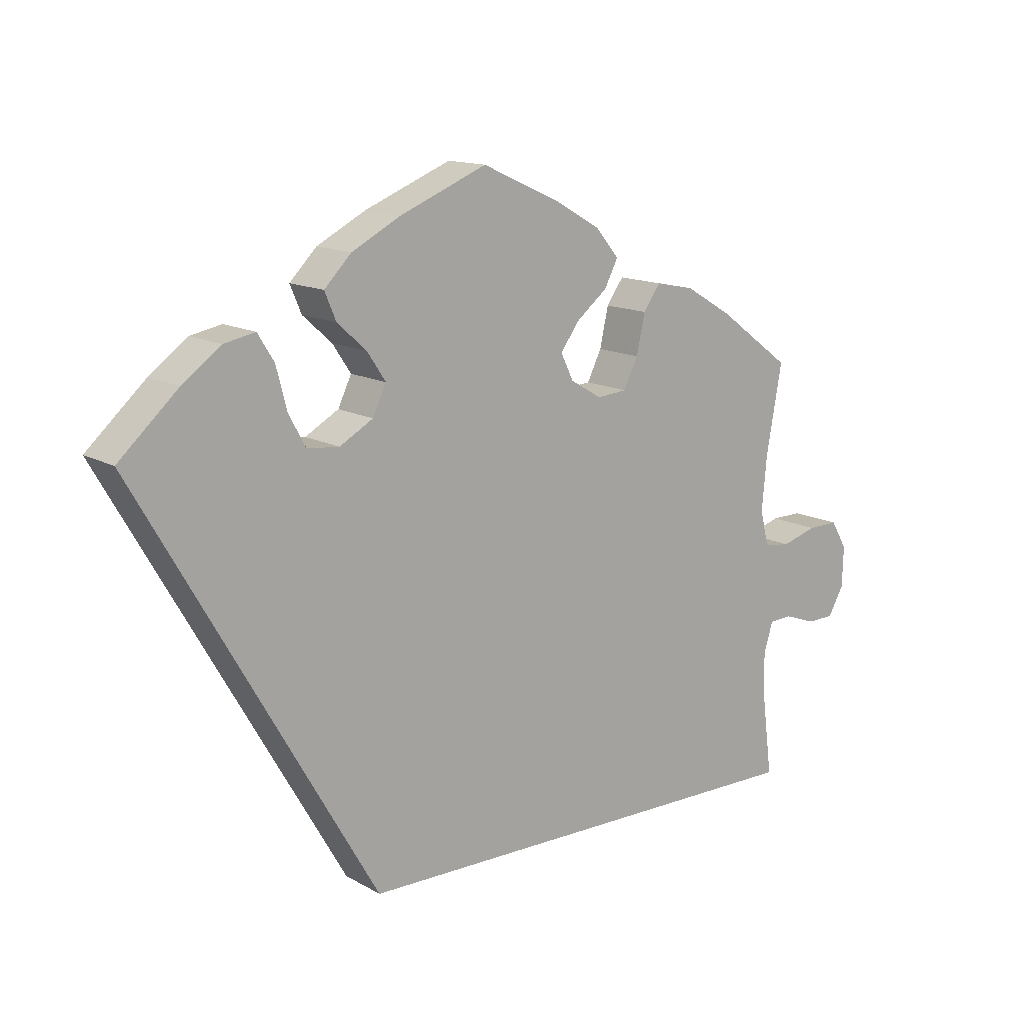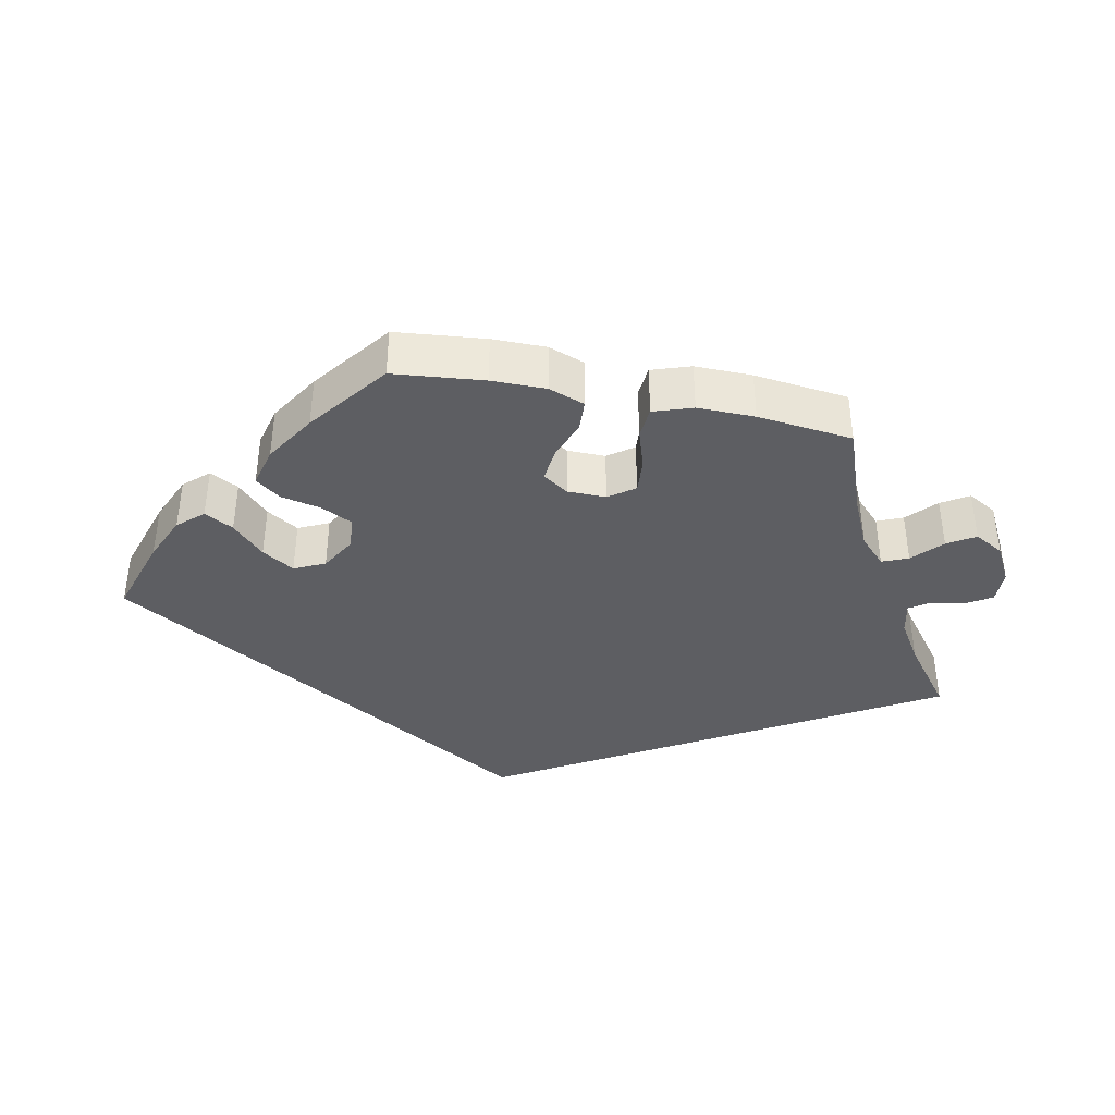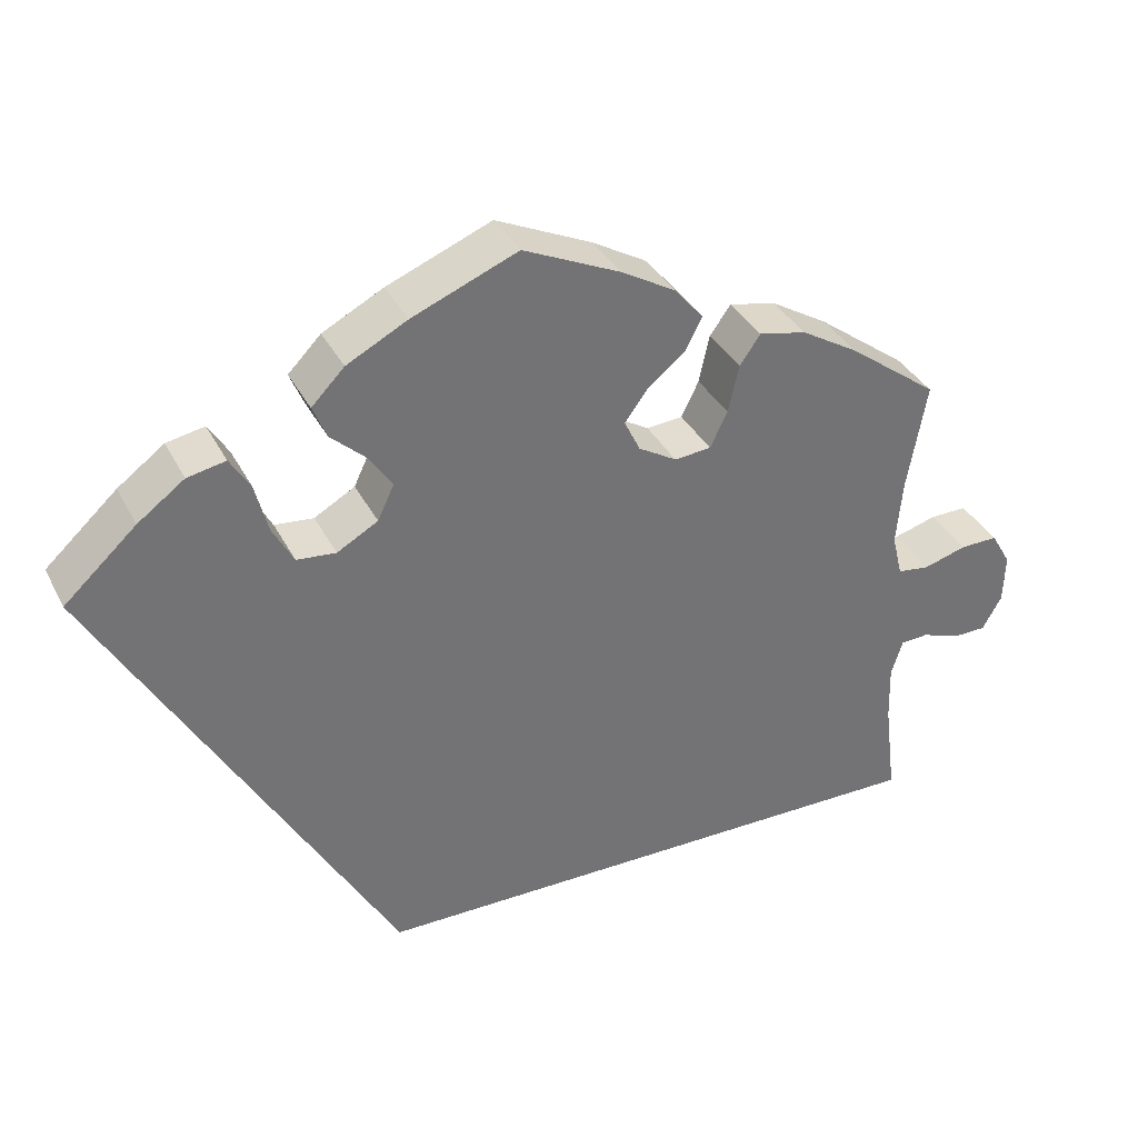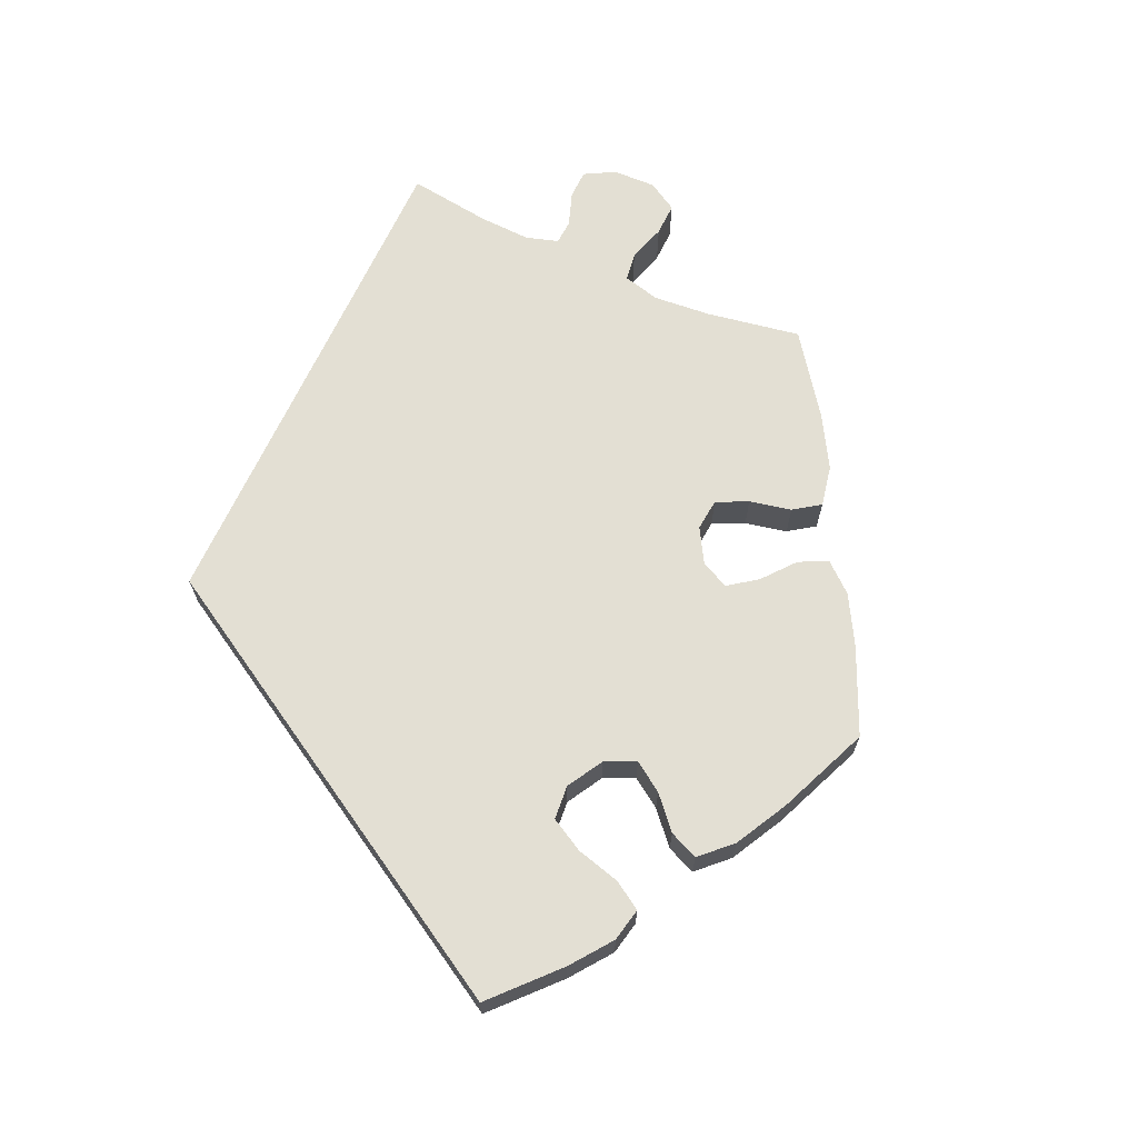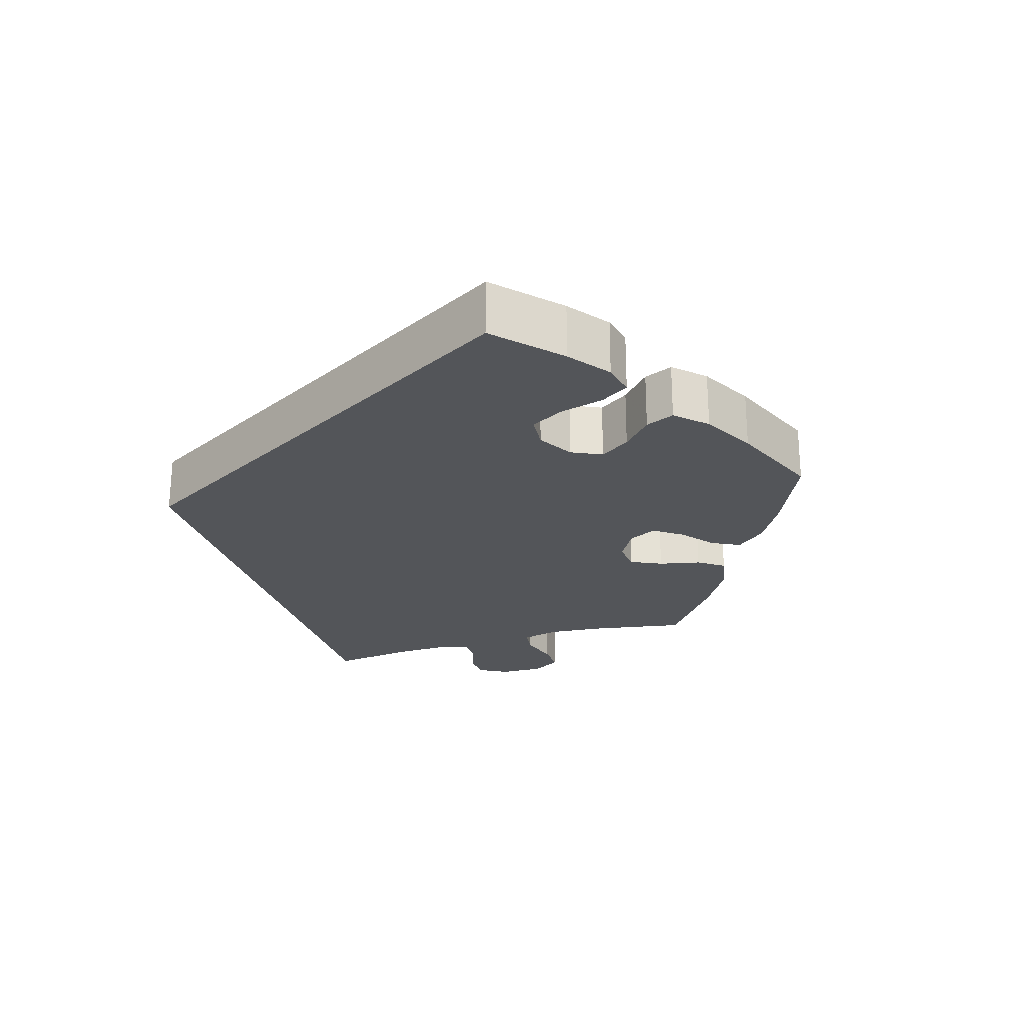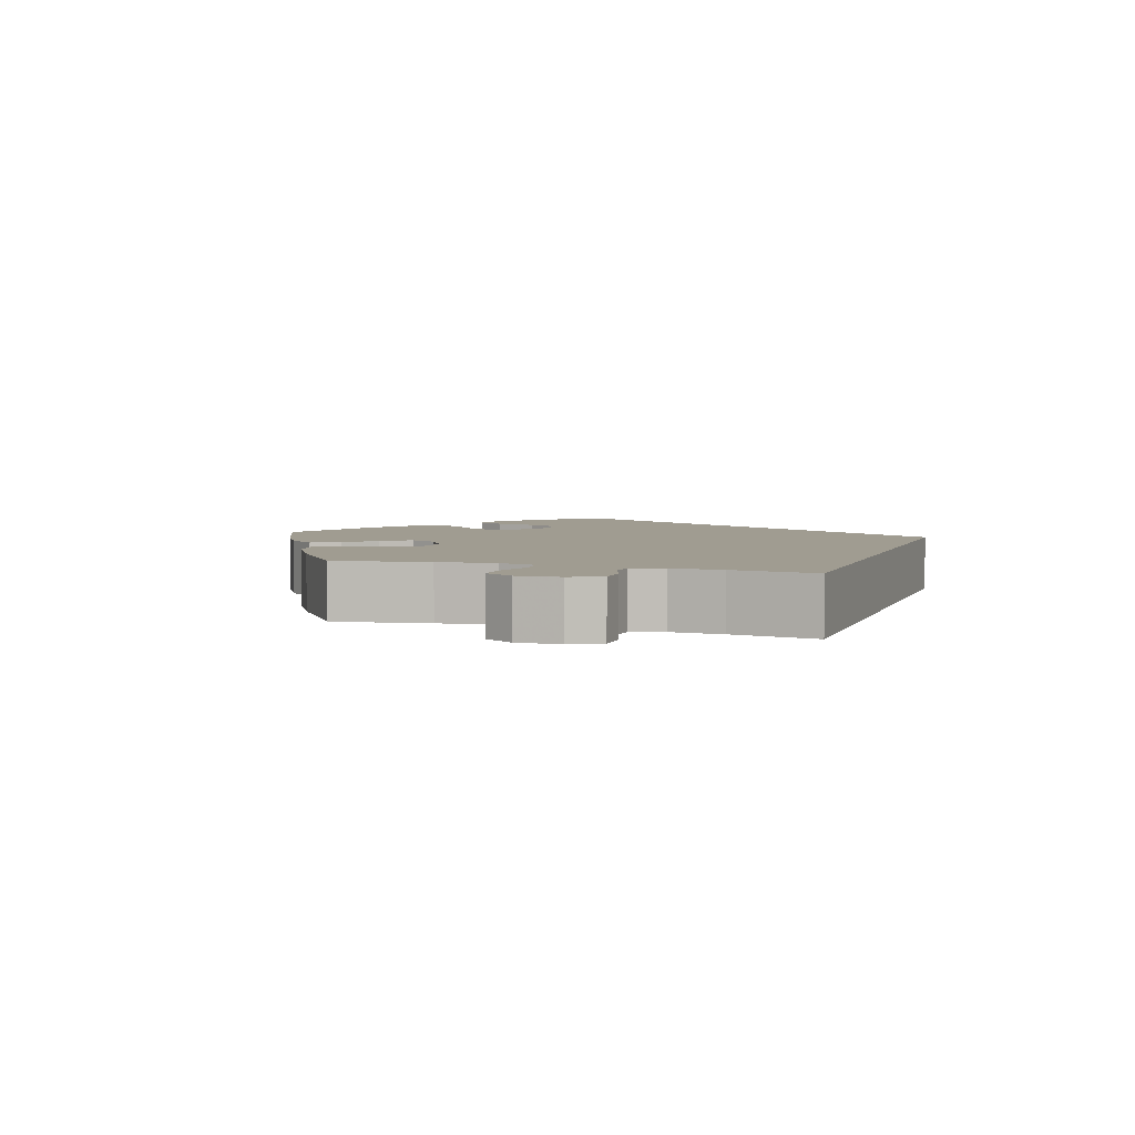
<metadata>
{"format":"obj","ext":"obj","renderer":"f3d","projection":"perspective","resolution":1024,"background":"white","views":[{"elev":13.8,"azim":-38.9,"up":"+Z"},{"elev":-39.1,"azim":18.6,"up":"+Y"},{"elev":35.6,"azim":-24.4,"up":"+Z"},{"elev":67.1,"azim":-65.3,"up":"+Y"},{"elev":-24.4,"azim":-72.7,"up":"+Y"},{"elev":4.3,"azim":108.7,"up":"+Y"}]}
</metadata>
<code>
v -0.167 0.07 -0.289
v -0.501 0.07 0.289
v -0.418 0.07 0.365
v -0.364 0.07 0.405
v -0.32 0.07 0.414
v -0.297 0.07 0.377
v -0.282 0.07 0.319
v -0.258 0.07 0.275
v -0.213 0.07 0.271
v -0.166 0.07 0.298
v -0.147 0.07 0.338
v -0.173 0.07 0.377
v -0.214 0.07 0.414
v -0.23 0.07 0.452
v -0.192 0.07 0.491
v -0.122 0.07 0.528
v -0.001 0.07 0.578
v 0.11 0.07 0.528
v 0.173 0.07 0.492
v 0.206 0.07 0.453
v 0.187 0.07 0.416
v 0.144 0.07 0.381
v 0.117 0.07 0.344
v 0.135 0.07 0.307
v 0.179 0.07 0.281
v 0.221 0.07 0.285
v 0.241 0.07 0.326
v 0.253 0.07 0.381
v 0.277 0.07 0.415
v 0.331 0.07 0.404
v 0.397 0.07 0.365
v 0.5 0.07 0.289
v 0.478 0.07 0.166
v 0.471 0.07 0.09
v 0.483 0.07 0.041
v 0.52 0.07 0.036
v 0.57 0.07 0.051
v 0.613 0.07 0.052
v 0.636 0.07 0.013
v 0.634 0.07 -0.044
v 0.612 0.07 -0.083
v 0.574 0.07 -0.084
v 0.529 0.07 -0.068
v 0.497 0.07 -0.07
v 0.484 0.07 -0.112
v 0.486 0.07 -0.178
v 0.5 0.07 -0.289
v -0.167 0 -0.289
v -0.501 0 0.289
v -0.418 0 0.365
v -0.364 0 0.405
v -0.32 0 0.414
v -0.297 0 0.377
v -0.282 0 0.319
v -0.258 0 0.275
v -0.213 0 0.271
v -0.166 0 0.298
v -0.147 0 0.338
v -0.173 0 0.377
v -0.214 0 0.414
v -0.23 0 0.452
v -0.192 0 0.491
v -0.122 0 0.528
v -0.001 0 0.578
v 0.11 0 0.528
v 0.173 0 0.492
v 0.206 0 0.453
v 0.187 0 0.416
v 0.144 0 0.381
v 0.117 0 0.344
v 0.135 0 0.307
v 0.179 0 0.281
v 0.221 0 0.285
v 0.241 0 0.326
v 0.253 0 0.381
v 0.277 0 0.415
v 0.331 0 0.404
v 0.397 0 0.365
v 0.5 0 0.289
v 0.478 0 0.166
v 0.471 0 0.09
v 0.483 0 0.041
v 0.52 0 0.036
v 0.57 0 0.051
v 0.613 0 0.052
v 0.636 0 0.013
v 0.634 0 -0.044
v 0.612 0 -0.083
v 0.574 0 -0.084
v 0.529 0 -0.068
v 0.497 0 -0.07
v 0.484 0 -0.112
v 0.486 0 -0.178
v 0.5 0 -0.289
f 46 47 1 2
f 45 46 2
f 44 45 2
f 43 44 2
f 40 41 42 43
f 36 37 38 39
f 35 36 39 40
f 30 31 32 33
f 30 33 34
f 27 28 29 30
f 26 27 30 34
f 25 26 34 35
f 19 20 21 22
f 19 22 23
f 18 19 23
f 17 18 23
f 16 17 23 24
f 12 13 14 15
f 11 12 15 16
f 4 5 6 7
f 4 7 8
f 3 4 8
f 2 3 8
f 35 40 43 2
f 24 25 35
f 11 16 24
f 10 11 24 35
f 9 10 35
f 2 8 9 35
f 49 48 94 93
f 49 93 92
f 49 92 91
f 49 91 90
f 90 89 88 87
f 86 85 84 83
f 87 86 83 82
f 80 79 78 77
f 81 80 77
f 77 76 75 74
f 81 77 74 73
f 82 81 73 72
f 69 68 67 66
f 70 69 66
f 70 66 65
f 70 65 64
f 71 70 64 63
f 62 61 60 59
f 63 62 59 58
f 54 53 52 51
f 55 54 51
f 55 51 50
f 55 50 49
f 49 90 87 82
f 82 72 71
f 71 63 58
f 82 71 58 57
f 82 57 56
f 82 56 55 49
f 1 48 49 2
f 2 49 50 3
f 3 50 51 4
f 4 51 52 5
f 5 52 53 6
f 6 53 54 7
f 7 54 55 8
f 8 55 56 9
f 9 56 57 10
f 10 57 58 11
f 11 58 59 12
f 12 59 60 13
f 13 60 61 14
f 14 61 62 15
f 15 62 63 16
f 16 63 64 17
f 17 64 65 18
f 18 65 66 19
f 19 66 67 20
f 20 67 68 21
f 21 68 69 22
f 22 69 70 23
f 23 70 71 24
f 24 71 72 25
f 25 72 73 26
f 26 73 74 27
f 27 74 75 28
f 28 75 76 29
f 29 76 77 30
f 30 77 78 31
f 31 78 79 32
f 32 79 80 33
f 33 80 81 34
f 34 81 82 35
f 35 82 83 36
f 36 83 84 37
f 37 84 85 38
f 38 85 86 39
f 39 86 87 40
f 40 87 88 41
f 41 88 89 42
f 42 89 90 43
f 43 90 91 44
f 44 91 92 45
f 45 92 93 46
f 46 93 94 47
f 47 94 48 1

</code>
